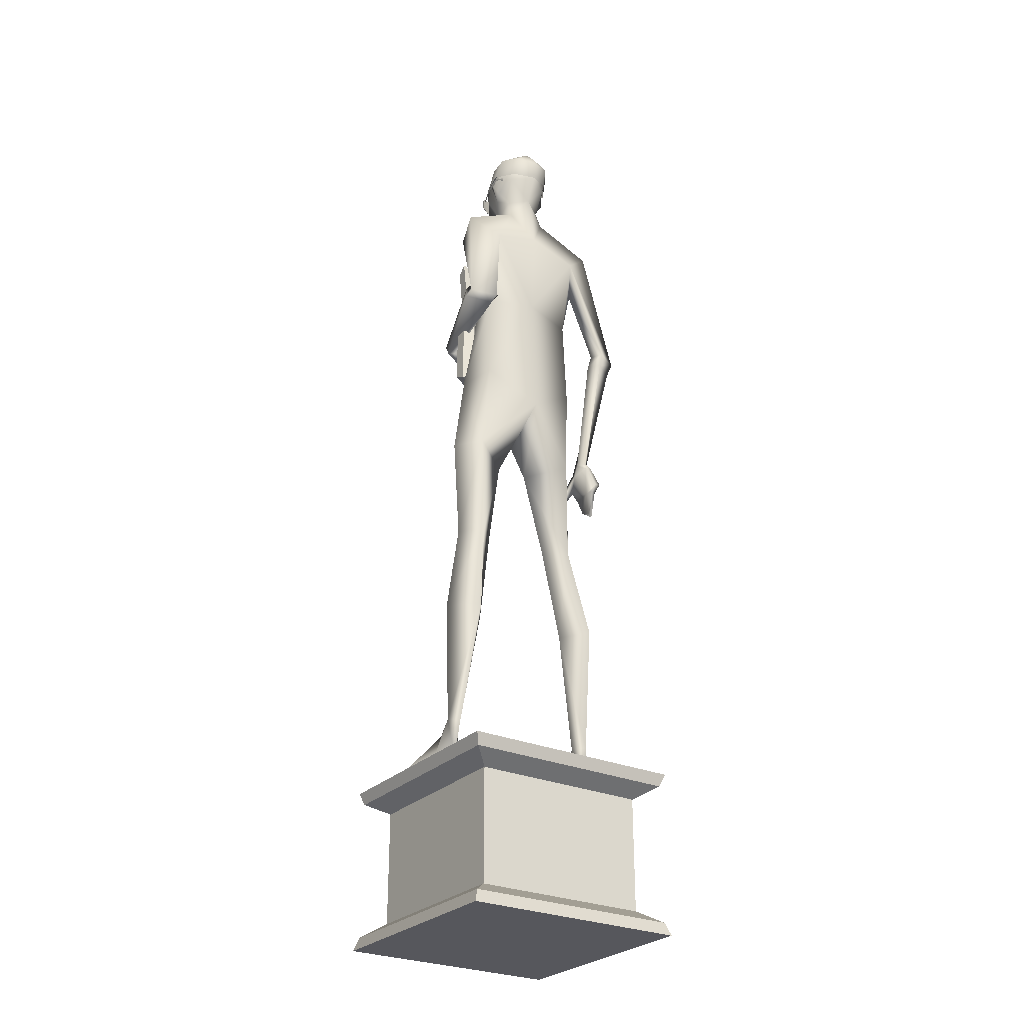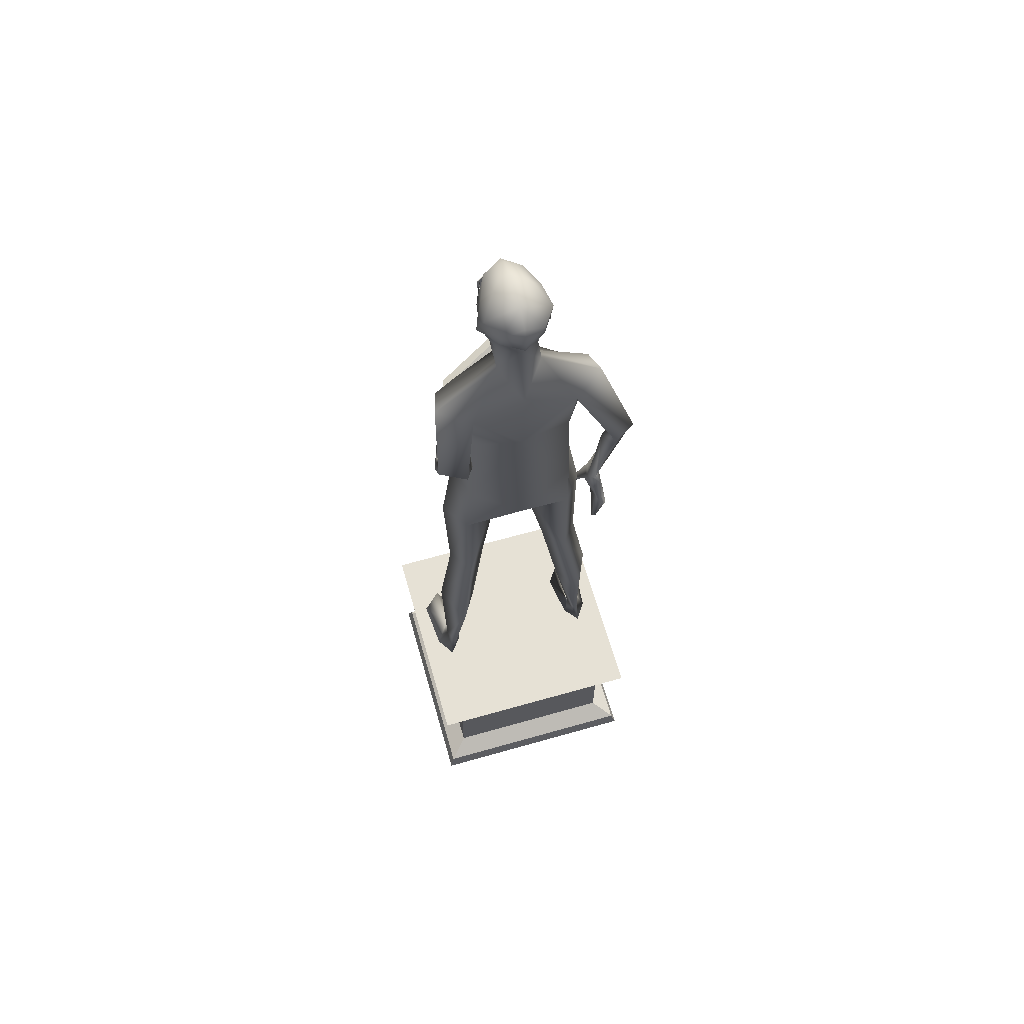
<metadata>
{"format":"obj","ext":"obj","renderer":"f3d","projection":"perspective","resolution":1024,"background":"white","views":[{"elev":-27.6,"azim":56.1,"up":"+Y"},{"elev":64.2,"azim":74.0,"up":"+Y"}]}
</metadata>
<code>
o HairShort.001_proxy741.065
v -0.1427 4.193 -0.04328
v -0.1519 4.209 -0.01857
v -0.1526 4.166 -0.02308
v -0.1448 4.158 -0.04133
v -0.1134 4.211 -0.1121
v -0.1237 4.195 -0.08897
v -0.1247 4.159 -0.08928
v -0.1148 4.167 -0.109
v -0.1332 4.193 -0.06613
v -0.1348 4.155 -0.06558
v -0.1412 4.229 -0.04384
v -0.1317 4.232 -0.06668
v -0.1367 4.229 -0.06867
v -0.1456 4.227 -0.04728
v -0.1395 4.158 -0.06764
v -0.1301 4.161 -0.08988
v -0.1507 4.22 -0.02099
v -0.1545 4.218 -0.02588
v -0.1541 4.216 -0.003082
v -0.1512 4.218 -0.003082
v -0.1222 4.231 -0.08953
v -0.1278 4.229 -0.09006
v -0.1489 4.161 -0.04485
v -0.1146 4.224 -0.1055
v -0.1208 4.222 -0.1046
v -0.1207 4.17 -0.1084
v -0.1196 4.21 -0.1112
v -0.1562 4.168 -0.02804
v -0.1325 4.211 -0.06641
v -0.142 4.211 -0.04356
v -0.1229 4.213 -0.08925
v -0.1518 4.21 -0.003082
v -0.1358 4.163 -0.0662
v -0.1275 4.166 -0.08566
v -0.119 4.174 -0.1025
v -0.1195 4.219 -0.09822
v -0.1255 4.224 -0.08566
v -0.1488 4.215 -0.02988
v -0.1505 4.172 -0.03126
v -0.1184 4.208 -0.1041
v -0.1441 4.166 -0.04614
v -0.1333 4.225 -0.0671
v -0.141 4.223 -0.04849
v -0.1339 4.209 -0.06687
v -0.1427 4.193 0.03712
v -0.1448 4.158 0.03517
v -0.1526 4.166 0.01691
v -0.1519 4.209 0.0124
v -0.1134 4.211 0.1059
v -0.1148 4.167 0.1028
v -0.1247 4.159 0.08311
v -0.1237 4.195 0.08281
v -0.1348 4.155 0.05941
v -0.1332 4.193 0.05997
v -0.1412 4.229 0.03767
v -0.1456 4.227 0.04112
v -0.1367 4.229 0.06251
v -0.1317 4.232 0.06052
v -0.1301 4.161 0.08372
v -0.1395 4.158 0.06148
v -0.1507 4.22 0.01483
v -0.1545 4.218 0.01972
v -0.1278 4.229 0.0839
v -0.1222 4.231 0.08336
v -0.1489 4.161 0.03868
v -0.1208 4.222 0.0984
v -0.1146 4.224 0.09932
v -0.1196 4.21 0.105
v -0.1207 4.17 0.1022
v -0.1562 4.168 0.02188
v -0.1325 4.211 0.06024
v -0.142 4.211 0.0374
v -0.1229 4.213 0.08309
v -0.1275 4.166 0.07949
v -0.1358 4.163 0.06003
v -0.119 4.174 0.09632
v -0.1255 4.224 0.0795
v -0.1195 4.219 0.09206
v -0.1505 4.172 0.0251
v -0.1488 4.215 0.02372
v -0.1184 4.208 0.0979
v -0.1441 4.166 0.03998
v -0.1333 4.225 0.06093
v -0.141 4.223 0.04233
v -0.1339 4.209 0.06071
v -0.3215 3.418 -0.2254
v -0.3449 3.423 -0.1767
v -0.3429 3.594 -0.1781
v -0.3216 3.624 -0.2256
v -0.1284 3.321 0.001256
v -0.1318 3.594 0.003302
v 0.0156 3.594 0.245
v -0.00126 3.423 0.2127
v -0.005804 3.326 0.2923
v -0.06113 3.321 0.2915
v -0.06586 2.949 0.294
v -0.00599 2.919 0.292
v -0.00207 3.624 0.2984
v -0.05764 3.594 0.2897
v -0.0787 3.423 0.2599
v -0.02407 3.425 0.2624
v -0.2084 3.321 0.05001
v -0.205 3.594 0.04796
v 0.01883 3.321 0.2428
v -0.3039 3.323 -0.1966
v -0.3272 3.321 -0.1449
v -0.3214 3.257 -0.2253
v -0.3471 3.25 -0.1751
v -0.1747 2.919 0.0154
v -0.1239 2.949 -0.001526
v 0.02322 2.949 0.2397
v -0.2026 2.972 -0.03047
v -0.2409 3.001 0.006922
v -0.3505 3.001 -0.1727
v -0.3213 2.972 -0.225
v -0.1684 3.624 0.02563
v -0.213 2.949 0.05279
v -0.2651 3.25 -0.2251
v -0.2473 3.321 -0.1936
v -0.2674 3.423 -0.2239
v -0.2696 3.594 -0.2227
v -0.2614 3.001 -0.2271
v -0.1518 3.001 -0.0474
v -0.501 0.6963 -0.501
v -0.5203 0.7517 -0.5203
v 0.5203 0.7517 -0.5203
v 0.501 0.6963 -0.501
v 0.5203 0.7517 0.5203
v 0.501 0.6963 0.501
v -0.5203 0.7517 0.5203
v -0.501 0.6963 0.501
v 0.5203 0 -0.5203
v 0.5203 0 0.5203
v -0.5203 -0 0.5203
v -0.5203 -0 -0.5203
v -0.501 0.05873 0.501
v -0.4095 0.1175 0.4095
v -0.4095 0.1175 -0.4095
v -0.501 0.05873 -0.501
v -0.4095 0.6409 0.4095
v -0.4095 0.6409 -0.4095
v -0.4095 0.6059 -0.3547
v -0.4095 0.6059 0.3547
v 0.501 0.05873 0.501
v 0.4095 0.1175 0.4095
v 0.4095 0.6409 0.4095
v 0.501 0.05873 -0.501
v 0.4095 0.1175 -0.4095
v 0.4095 0.6409 -0.4095
v -0.4095 0.1525 -0.3547
v -0.4095 0.1525 0.3547
v -0.3669 0.1723 0.3236
v -0.3669 0.1723 -0.3236
v -0.3669 0.5861 0.3236
v -0.3669 0.5861 -0.3236
v 0.03123 4.317 0.128
v 0.05038 4.384 0.08133
v -0.09392 4.297 0.08235
v -0.07508 4.384 -0
v 0.1597 4.4 0
v 0.02162 4.421 0
v 0.1357 4.311 0.1438
v 0.221 4.297 0.09108
v 0.08907 4.219 0.161
v 0.1903 4.208 0.09583
v -0.05597 4.23 0.114
v 0.2609 4.264 0
v 0.2385 4.191 0
v 0.2258 4.328 0
v -0.1272 4.331 -0
v 0.03123 4.317 -0.128
v -0.09392 4.297 -0.08235
v 0.05038 4.384 -0.08133
v 0.1368 4.313 -0.1468
v 0.2184 4.296 -0.08901
v 0.1903 4.208 -0.09583
v 0.08907 4.219 -0.161
v -0.05597 4.23 -0.114
v -0.1156 4.202 -0.09947
v -0.118 4.21 -0.1013
v -0.01643 4.208 -0.141
v -0.0172 4.201 -0.1357
v -0.112 4.217 -0.1007
v -0.01518 4.217 -0.1375
v 0.07421 4.221 -0.155
v 0.07273 4.214 -0.1497
v 0.07627 4.229 -0.1515
v 0.1217 4.197 -0.1435
v 0.1202 4.189 -0.1382
v 0.1238 4.205 -0.14
v -0.1156 4.202 0.09331
v -0.0172 4.201 0.1296
v -0.01643 4.208 0.1348
v -0.118 4.21 0.09514
v -0.01518 4.217 0.1313
v -0.112 4.217 0.09455
v 0.07273 4.214 0.1436
v 0.07421 4.221 0.1489
v 0.07627 4.229 0.1453
v 0.1202 4.189 0.132
v 0.1217 4.197 0.1373
v 0.1238 4.205 0.1338
v -0.07933 4.243 -0.09715
v -0.139 4.192 -0
v -0.1305 4.281 -0
v 0.00215 4.22 -0.1294
v 0.06553 4.209 -0.1418
v 0.03975 4.18 -0.1428
v 0.09893 4.196 -0.1413
v 0.147 4.29 -0.134
v 0.1663 4.185 -0.1027
v 0.04987 4.093 -0.1197
v 0.07226 4.166 -0.1627
v 0.0272 4.02 -0.09987
v -0.1302 4.131 -0.05325
v -0.04124 3.988 -0.06389
v -0.1538 4.096 -0
v -0.04469 4.147 -0.1165
v 0.07992 4.129 -0.1294
v 0.119 4.053 -0.08899
v 0.2235 4.313 0
v 0.04182 4.365 -0.08027
v 0.1758 4.071 0
v 0.235 4.186 0
v -0.1717 4.113 -0
v -0.07432 4.366 -0
v 0.1586 4.384 0
v 0.03555 4.397 0
v 0.08508 3.914 -0.08612
v 0.005142 3.923 0
v 0.1512 3.952 -0.09803
v 0.07074 2.571 -0.4378
v 0.01836 2.564 -0.4342
v 0.1619 3.122 -0.5243
v 0.1772 3.187 -0.5441
v 0.06971 3.742 -0.3346
v 0.1902 3.802 -0.3566
v 0.2409 3.69 -0.2332
v 0.2369 3.191 -0.4371
v 0.1231 3.569 -0.307
v 0.1678 3.198 -0.4148
v 0.09534 3.108 -0.5009
v 0.07367 2.56 -0.3776
v 0.1584 3.132 -0.3984
v 0.09939 2.568 -0.4099
v -0.03887 3.617 -0.2507
v 0.06614 3.618 -0.3486
v 0.2237 3.126 -0.4307
v 0.2344 3.771 0
v 0.1511 3.323 -0.2389
v -0.004076 2.875 -0.2868
v -0.06232 3.332 -0.2171
v -0.07114 2.774 -0.1871
v -0.08947 2.76 -0
v -0.1538 3.395 -0
v 0.2075 3.353 0
v 0.03878 1.982 -0.333
v -0.05545 2.46 -0.217
v 0.008476 2.482 -0.3468
v 0.1368 2.483 -0.26
v -0.00215 1.984 -0.2541
v 0.01219 2.424 -0.07667
v 0.1744 2.884 -0.2425
v 0.2473 2.728 0
v 0.1472 1.98 -0.2528
v 0.04941 1.556 -0.4003
v 0.04076 1.534 -0.3152
v 0.08943 1.53 -0.2336
v 0.05271 1.99 -0.1608
v 0.05727 0.9777 -0.3869
v 0.05052 0.9783 -0.3277
v 0.2286 1.53 -0.3178
v -0.03832 2.391 -0.3581
v -0.03329 2.344 -0.3291
v -0.02354 2.394 -0.3386
v -0.02094 2.34 -0.3541
v -0.03582 2.338 -0.353
v 0.009898 2.418 -0.3886
v -0.0065 2.392 -0.3469
v -0.009238 2.379 -0.3665
v -0.01811 2.346 -0.33
v 0.05512 2.502 -0.3725
v -0.003758 2.539 -0.402
v 0.1236 2.526 -0.3942
v 0.09869 2.388 -0.4121
v 0.1701 2.422 -0.4483
v 0.1155 2.54 -0.4318
v 0.01985 2.379 -0.435
v 0.09699 2.4 -0.4613
v 0.04502 2.301 -0.4364
v 0.1688 2.421 -0.4241
v 0.1908 2.355 -0.4006
v 0.0266 2.372 -0.4109
v 0.06232 2.291 -0.4128
v 0.1885 2.361 -0.382
v 0.1448 2.251 -0.391
v 0.1455 2.232 -0.4085
v -0.02887 0.9236 -0.3694
v -0.2715 0.7926 -0.3678
v -0.1563 0.7926 -0.2884
v 0.1111 0.7886 -0.3796
v 0.1249 0.97 -0.3586
v 0.04065 0.7913 -0.321
v -0.1925 0.7926 -0.4546
v 0.02632 0.7915 -0.4359
v -0.1172 3.981 -0
v -0.1147 3.643 -0
v 0.1069 3.174 -0.5183
v -0.07933 4.243 0.09715
v 0.00215 4.22 0.1294
v 0.03975 4.18 0.1428
v 0.06553 4.209 0.1418
v 0.09893 4.196 0.1413
v 0.1663 4.185 0.1027
v 0.147 4.29 0.134
v 0.04987 4.093 0.1197
v 0.07226 4.166 0.1627
v 0.0272 4.02 0.09987
v -0.1302 4.131 0.05325
v -0.04124 3.988 0.06389
v -0.04469 4.147 0.1165
v 0.07992 4.129 0.1294
v 0.119 4.053 0.08899
v 0.04182 4.365 0.08027
v 0.08275 3.912 0.08966
v 0.1512 3.952 0.09803
v -0.1968 3.175 0.2672
v 0.1895 3.276 0.4042
v -0.2187 3.223 0.2693
v 0.2323 3.293 0.3973
v 0.194 3.787 0.3842
v 0.06327 3.719 0.349
v 0.2432 3.699 0.2292
v 0.2857 3.276 0.2756
v 0.1412 3.603 0.2602
v 0.2431 3.308 0.2414
v 0.158 3.347 0.3804
v 0.2101 3.29 0.2551
v -0.15 3.2 0.237
v -0.1628 3.162 0.2499
v -0.0412 3.62 0.2427
v 0.0825 3.624 0.3188
v 0.2597 3.241 0.2891
v 0.1547 3.336 0.2252
v -0.06176 3.336 0.2124
v -0.004076 2.875 0.2868
v -0.07114 2.774 0.1871
v 0.03878 1.982 0.333
v 0.008476 2.482 0.3468
v -0.05545 2.46 0.217
v 0.1368 2.483 0.26
v -0.00215 1.984 0.2541
v 0.01219 2.424 0.07667
v 0.1744 2.884 0.2425
v 0.1472 1.98 0.2528
v 0.0495 1.556 0.4003
v 0.04078 1.534 0.3152
v 0.05271 1.99 0.1608
v 0.08938 1.53 0.2336
v 0.05728 0.9777 0.3869
v 0.05052 0.9783 0.3277
v 0.2286 1.53 0.3177
v -0.2492 3.31 0.09717
v -0.2264 3.306 0.09033
v -0.2448 3.318 0.04367
v -0.2621 3.295 0.04792
v -0.2677 3.309 0.04817
v -0.2387 3.256 0.1215
v -0.2498 3.28 0.08474
v -0.2272 3.287 0.08813
v -0.2384 3.304 0.04316
v -0.2107 3.258 0.2402
v -0.1753 3.221 0.1849
v -0.1551 3.149 0.2015
v -0.2318 3.167 0.08381
v -0.2192 3.086 0.1124
v -0.1846 3.139 0.2275
v -0.2873 3.226 0.09815
v -0.3071 3.205 0.02061
v -0.2689 3.145 0.1102
v -0.1998 3.098 0.1046
v -0.1955 3.092 0.03167
v -0.2675 3.232 0.08192
v -0.2839 3.201 0.000914
v -0.1793 3.102 0.03099
v -0.2461 3.14 -0.05964
v -0.267 3.131 -0.07124
v -0.02887 0.9236 0.3694
v -0.2715 0.7926 0.3678
v -0.1563 0.7926 0.2884
v 0.1111 0.7886 0.3796
v 0.1249 0.97 0.3586
v 0.04065 0.7913 0.321
v -0.1925 0.7926 0.4546
v 0.02632 0.7915 0.4359
v 0.199 3.363 0.3665
f 1 2 3 4
f 5 6 7 8
f 6 9 10 7
f 9 1 4 10
f 11 12 13 14
f 7 10 15 16
f 17 18 19 20
f 12 21 22 13
f 10 4 23 15
f 21 24 25 22
f 5 8 26 27
f 17 11 14 18
f 8 7 16 26
f 4 3 28 23
f 3 2 18 28
f 29 30 1 9
f 31 29 9 6
f 5 31 6
f 30 2 1
f 11 17 2 30
f 24 21 31 5
f 21 12 29 31
f 12 11 30 29
f 24 5 27 25
f 2 17 20 32
f 18 2 32 19
f 16 15 33 34
f 26 16 34 35
f 22 25 36 37
f 28 18 38 39
f 25 27 40 36
f 23 28 39 41
f 13 22 37 42
f 27 26 35 40
f 14 13 42 43
f 18 14 43 38
f 44 41 39 38
f 40 35 34 44
f 44 34 33
f 44 33 41
f 43 44 38
f 36 40 44 37
f 37 44 42
f 42 44 43
f 15 23 41 33
f 45 46 47 48
f 49 50 51 52
f 52 51 53 54
f 54 53 46 45
f 55 56 57 58
f 51 59 60 53
f 61 20 19 62
f 58 57 63 64
f 53 60 65 46
f 64 63 66 67
f 49 68 69 50
f 61 62 56 55
f 50 69 59 51
f 46 65 70 47
f 47 70 62 48
f 71 54 45 72
f 73 52 54 71
f 49 52 73
f 72 45 48
f 55 72 48 61
f 67 49 73 64
f 64 73 71 58
f 58 71 72 55
f 67 66 68 49
f 32 19 20
f 48 32 20 61
f 62 19 32 48
f 59 74 75 60
f 69 76 74 59
f 63 77 78 66
f 70 79 80 62
f 66 78 81 68
f 65 82 79 70
f 57 83 77 63
f 68 81 76 69
f 56 84 83 57
f 62 80 84 56
f 85 80 79 82
f 81 85 74 76
f 85 75 74
f 85 82 75
f 84 80 85
f 78 77 85 81
f 77 83 85
f 83 84 85
f 60 75 82 65
f 86 87 88 89
f 90 91 92 93
f 94 95 96 97
f 98 99 100 101
f 102 103 88 87
f 90 93 104
f 105 106 87 86
f 107 108 106 105
f 102 87 106
f 101 100 95 94
f 95 100 102
f 100 99 103 102
f 109 110 111 97
f 112 113 114 115
f 116 103 99 98
f 102 106 108
f 109 117 113 112
f 118 119 90
f 119 120 90
f 120 121 91 90
f 89 116 91 121
f 122 118 90 123
f 113 102 108 114
f 117 102 113
f 96 95 102 117
f 123 90 110
f 110 90 104 111
f 115 114 108 107
f 122 115 107 118
f 88 103 116 89
f 110 109 112 123
f 91 116 98 92
f 123 112 115 122
f 117 109 97 96
f 93 101 94 104
f 118 107 105 119
f 119 105 86 120
f 92 98 101 93
f 104 94 97 111
f 120 86 89 121
f 124 125 126 127
f 127 126 128 129
f 129 128 130 131
f 131 130 125 124
f 132 133 134 135
f 128 126 125 130
f 136 137 138 139
f 140 141 142 143
f 144 145 137 136
f 145 146 140 137
f 147 148 145 144
f 148 149 146 145
f 139 138 148 147
f 138 141 149 148
f 140 131 124 141
f 146 129 131 140
f 149 127 129 146
f 141 124 127 149
f 135 139 147 132
f 132 147 144 133
f 133 144 136 134
f 134 136 139 135
f 150 151 152 153
f 137 140 143 151
f 141 138 150 142
f 138 137 151 150
f 152 154 155 153
f 142 150 153 155
f 143 142 155 154
f 151 143 154 152
f 156 157 158
f 159 158 157
f 157 160 161
f 159 157 161
f 157 156 162
f 160 162 163
f 162 160 157
f 163 162 164 165
f 156 158 166 164
f 162 156 164
f 167 163 165 168
f 169 160 163
f 167 169 163
f 158 159 170
f 171 172 173
f 159 173 172
f 173 161 160
f 159 161 173
f 173 174 171
f 160 175 174
f 174 173 160
f 175 176 177 174
f 171 177 178 172
f 174 177 171
f 167 168 176 175
f 169 175 160
f 167 175 169
f 172 170 159
f 179 180 181 182
f 180 183 184 181
f 179 183 184 182
f 182 181 185 186
f 181 184 187 185
f 182 184 187 186
f 186 185 188 189
f 185 187 190 188
f 186 187 190 189
f 191 192 193 194
f 194 193 195 196
f 191 192 195 196
f 192 197 198 193
f 193 198 199 195
f 192 197 199 195
f 197 200 201 198
f 198 201 202 199
f 197 200 202 199
f 203 204 205
f 206 207 208
f 209 210 211
f 206 208 212
f 208 213 212
f 212 214 206
f 215 216 217
f 204 203 215
f 203 218 215
f 212 213 219
f 209 219 213
f 213 207 209
f 211 219 209
f 212 219 220
f 221 211 210
f 206 203 222
f 223 211 224
f 218 203 206
f 215 217 225
f 204 215 225
f 212 220 214
f 226 222 203
f 210 227 221
f 222 228 227
f 226 228 222
f 214 229 216
f 216 229 230
f 220 223 231
f 231 214 220
f 232 233 234
f 235 236 237
f 238 239 235
f 240 241 239
f 242 243 244
f 244 243 245
f 246 229 236
f 247 240 246
f 232 234 248
f 233 242 234
f 231 249 238
f 250 251 252
f 252 251 253
f 252 254 255
f 237 229 231
f 238 237 231
f 246 236 247
f 256 238 249
f 252 255 246
f 250 240 238
f 246 240 252
f 257 258 259
f 260 257 259
f 261 262 258
f 263 264 260
f 238 235 237
f 240 239 238
f 265 266 257
f 257 267 261
f 261 268 269
f 266 270 267
f 267 271 268
f 272 270 266
f 273 274 275
f 276 274 277
f 278 279 280
f 273 278 280
f 275 281 279
f 280 281 276
f 277 280 276
f 275 282 283
f 283 233 278
f 283 282 243
f 284 245 243
f 285 284 282
f 286 232 287
f 288 289 290
f 284 286 287
f 288 278 233
f 278 285 282
f 291 292 286
f 289 233 232
f 293 294 285
f 290 293 288
f 285 295 291
f 285 296 295
f 296 292 295
f 294 296 285
f 297 294 290
f 289 286 292
f 289 292 297
f 290 289 297
f 271 270 298
f 299 300 298
f 301 270 302
f 298 300 303
f 298 303 271
f 298 304 299
f 299 304 300
f 300 305 303
f 251 260 259
f 262 265 260
f 251 258 253
f 268 265 269
f 268 302 272
f 271 301 302
f 301 303 305
f 217 216 306
f 263 256 264
f 254 262 264
f 258 254 253
f 216 230 306
f 215 214 216
f 206 214 218
f 222 210 206
f 203 205 226
f 270 305 298
f 264 262 260
f 220 219 211
f 215 218 214
f 246 255 307
f 229 246 230
f 307 230 246
f 206 210 207
f 209 207 210
f 208 207 213
f 221 224 211
f 223 220 211
f 210 222 227
f 231 229 214
f 308 241 247
f 232 248 245
f 308 247 236
f 241 240 247
f 242 283 243
f 244 245 248
f 233 283 242
f 231 223 249
f 250 263 251
f 252 253 254
f 237 236 229
f 256 250 238
f 250 252 240
f 257 261 258
f 260 265 257
f 261 269 262
f 265 272 266
f 257 266 267
f 261 267 268
f 267 270 271
f 272 302 270
f 273 277 274
f 276 281 274
f 278 282 279
f 273 283 278
f 275 274 281
f 283 273 275
f 280 279 281
f 277 273 280
f 275 279 282
f 232 245 287
f 284 287 245
f 282 284 243
f 285 291 284
f 286 289 232
f 284 291 286
f 288 293 278
f 278 293 285
f 291 295 292
f 289 288 233
f 290 294 293
f 296 297 292
f 297 296 294
f 301 305 270
f 298 305 304
f 300 304 305
f 251 263 260
f 262 269 265
f 251 259 258
f 268 272 265
f 268 271 302
f 271 303 301
f 263 250 256
f 258 262 254
f 308 235 234 242
f 248 234 235 239
f 242 244 241 308
f 239 241 244 248
f 235 308 236
f 309 205 204
f 310 311 312
f 313 314 315
f 310 316 311
f 311 316 317
f 316 310 318
f 319 217 320
f 204 319 309
f 309 319 321
f 316 322 317
f 313 317 322
f 317 313 312
f 314 313 322
f 316 323 322
f 221 315 314
f 310 324 309
f 223 224 314
f 321 310 309
f 319 225 217
f 204 225 319
f 316 318 323
f 226 309 324
f 315 221 227
f 324 227 228
f 226 324 228
f 318 320 325
f 320 230 325
f 323 326 223
f 326 323 318
f 327 328 329
f 330 331 332
f 333 330 334
f 335 334 336
f 337 338 339
f 338 340 339
f 341 332 325
f 342 341 335
f 327 343 328
f 329 328 337
f 326 333 249
f 344 345 346
f 345 347 346
f 345 255 254
f 331 326 325
f 333 326 331
f 341 342 332
f 256 249 333
f 345 341 255
f 344 333 335
f 341 345 335
f 348 349 350
f 351 349 348
f 352 350 353
f 354 351 264
f 333 331 330
f 335 333 334
f 355 348 356
f 348 352 357
f 352 358 359
f 356 357 360
f 357 359 361
f 362 356 360
f 363 364 365
f 366 367 365
f 368 369 370
f 363 369 368
f 364 370 371
f 369 366 371
f 367 366 369
f 364 372 373
f 372 368 329
f 372 339 373
f 374 339 340
f 375 373 374
f 376 377 327
f 378 379 380
f 374 377 376
f 378 329 368
f 368 373 375
f 381 376 382
f 380 327 329
f 383 375 384
f 379 378 383
f 375 381 385
f 375 385 386
f 386 385 382
f 384 375 386
f 387 379 384
f 380 382 376
f 380 387 382
f 379 387 380
f 361 388 360
f 389 388 390
f 391 392 360
f 388 393 390
f 388 361 393
f 388 389 394
f 389 390 394
f 390 393 395
f 346 349 351
f 353 351 355
f 346 347 350
f 359 358 355
f 359 362 392
f 361 392 391
f 391 395 393
f 217 306 320
f 354 264 256
f 254 264 353
f 350 347 254
f 320 306 230
f 319 320 318
f 310 321 318
f 324 310 315
f 309 226 205
f 360 388 395
f 264 351 353
f 323 314 322
f 319 318 321
f 341 307 255
f 325 230 341
f 307 341 230
f 310 312 315
f 313 315 312
f 311 317 312
f 221 314 224
f 223 314 323
f 315 227 324
f 326 318 325
f 396 342 336
f 327 340 343
f 396 332 342
f 336 342 335
f 337 339 372
f 338 343 340
f 329 337 372
f 326 249 223
f 344 346 354
f 345 254 347
f 331 325 332
f 256 333 344
f 344 335 345
f 348 350 352
f 351 348 355
f 352 353 358
f 355 356 362
f 348 357 356
f 352 359 357
f 357 361 360
f 362 360 392
f 363 365 367
f 366 365 371
f 368 370 373
f 363 368 372
f 364 371 365
f 372 364 363
f 369 371 370
f 367 369 363
f 364 373 370
f 327 377 340
f 374 340 377
f 373 339 374
f 375 374 381
f 376 327 380
f 374 376 381
f 378 368 383
f 368 375 383
f 381 382 385
f 380 329 378
f 379 383 384
f 386 382 387
f 387 384 386
f 391 360 395
f 388 394 395
f 390 395 394
f 346 351 354
f 353 355 358
f 346 350 349
f 359 355 362
f 359 392 361
f 361 391 393
f 354 256 344
f 350 254 353
f 396 337 328 330
f 343 334 330 328
f 337 396 336 338
f 334 343 338 336
f 330 332 396

</code>
